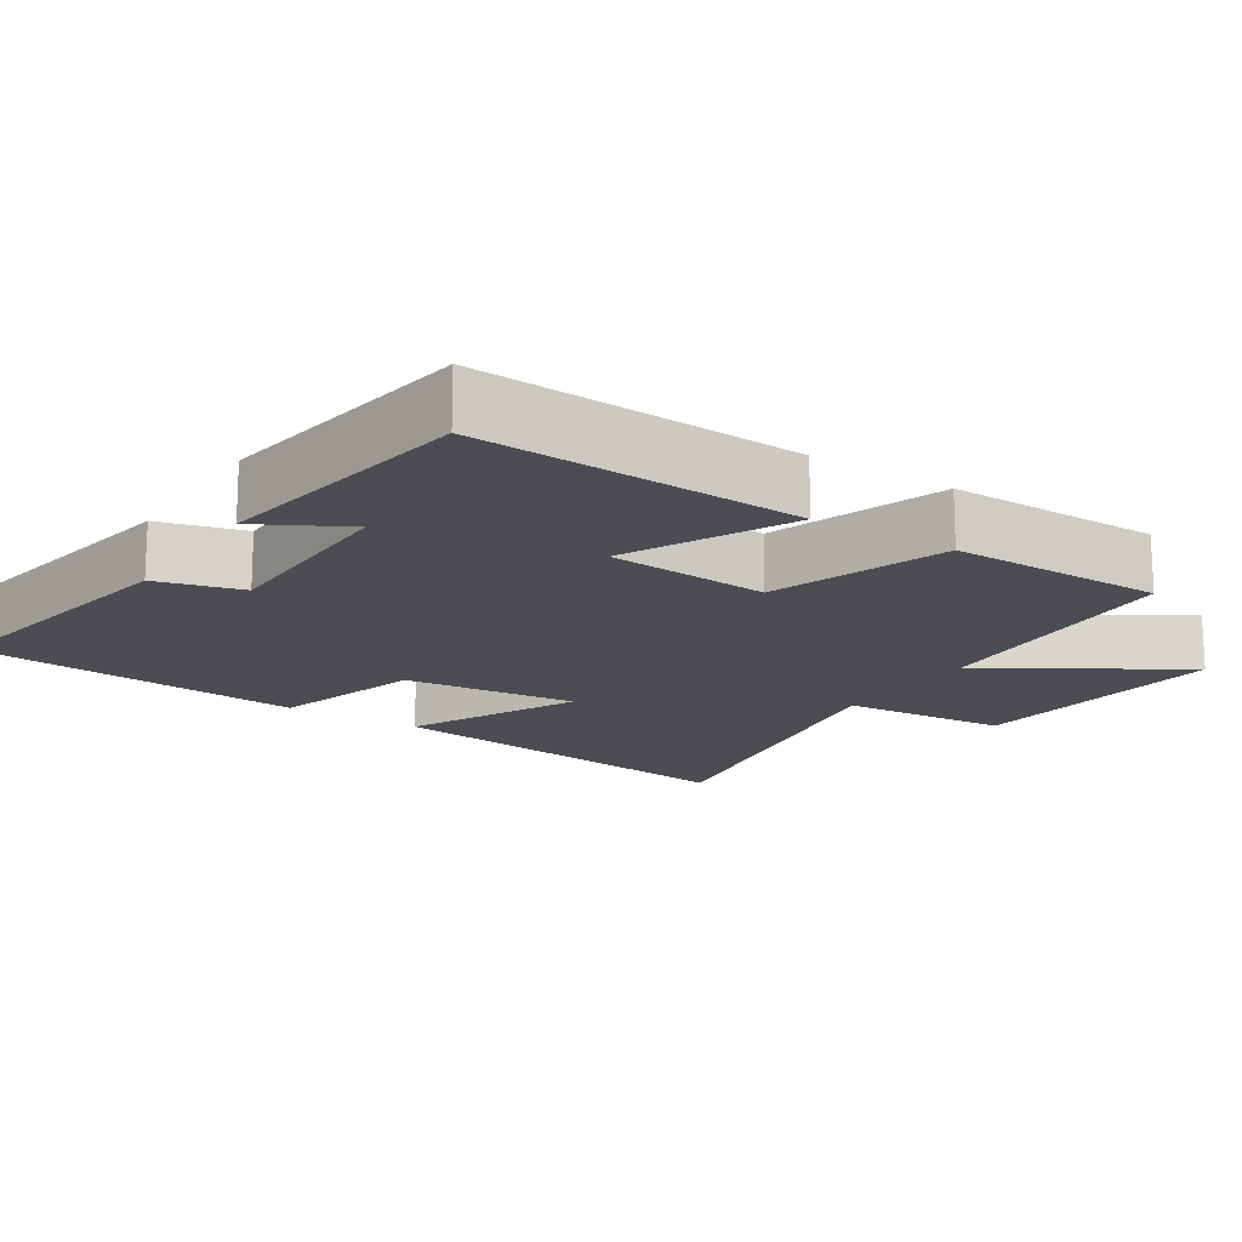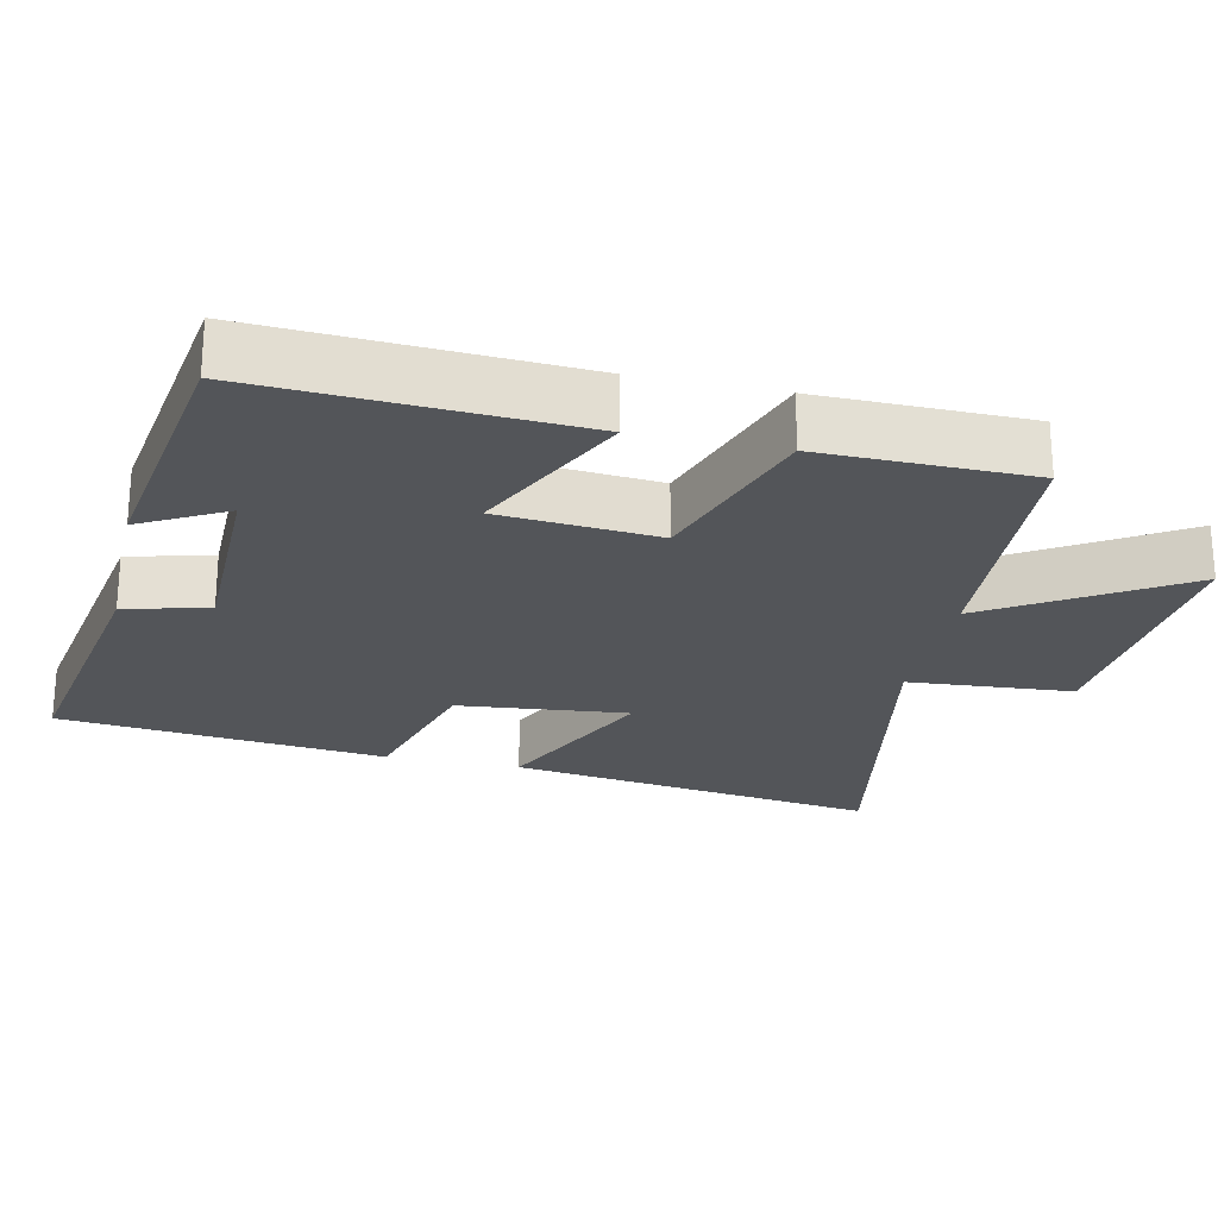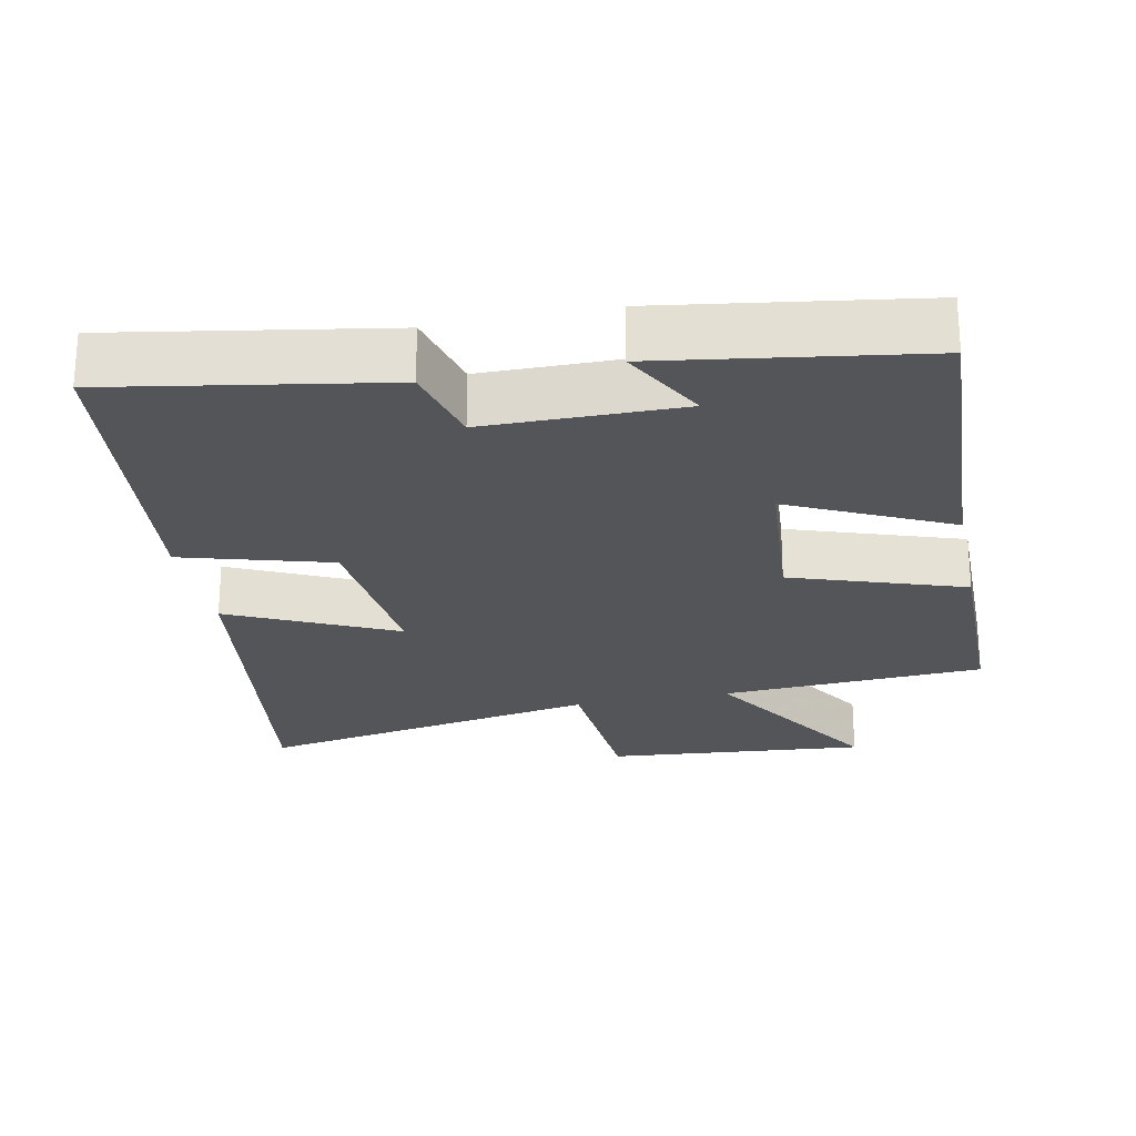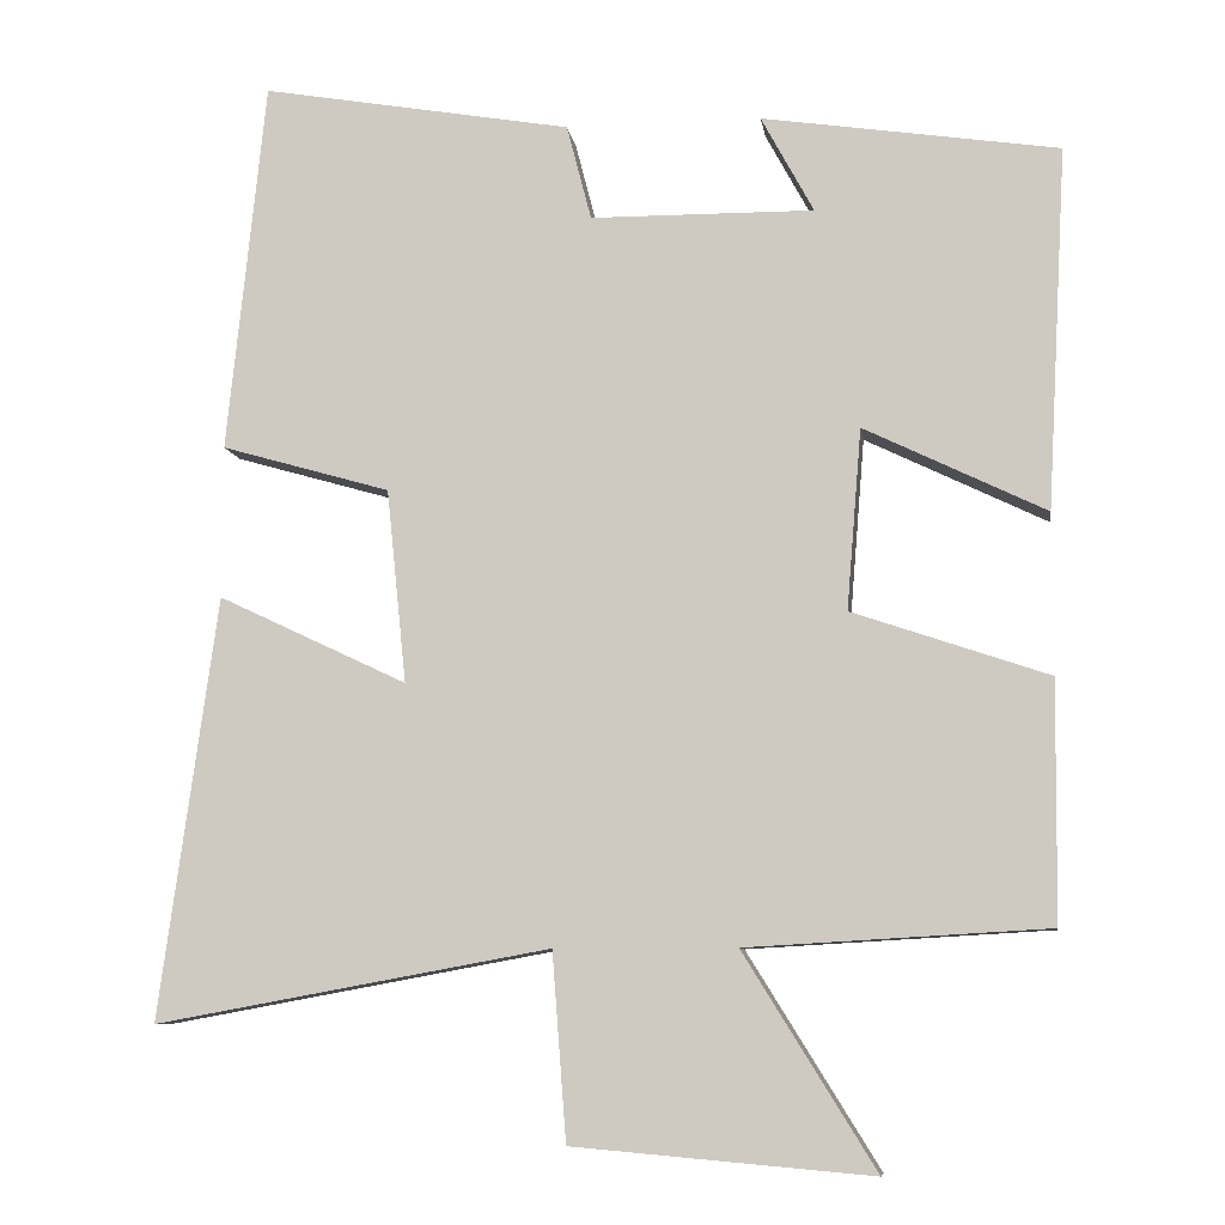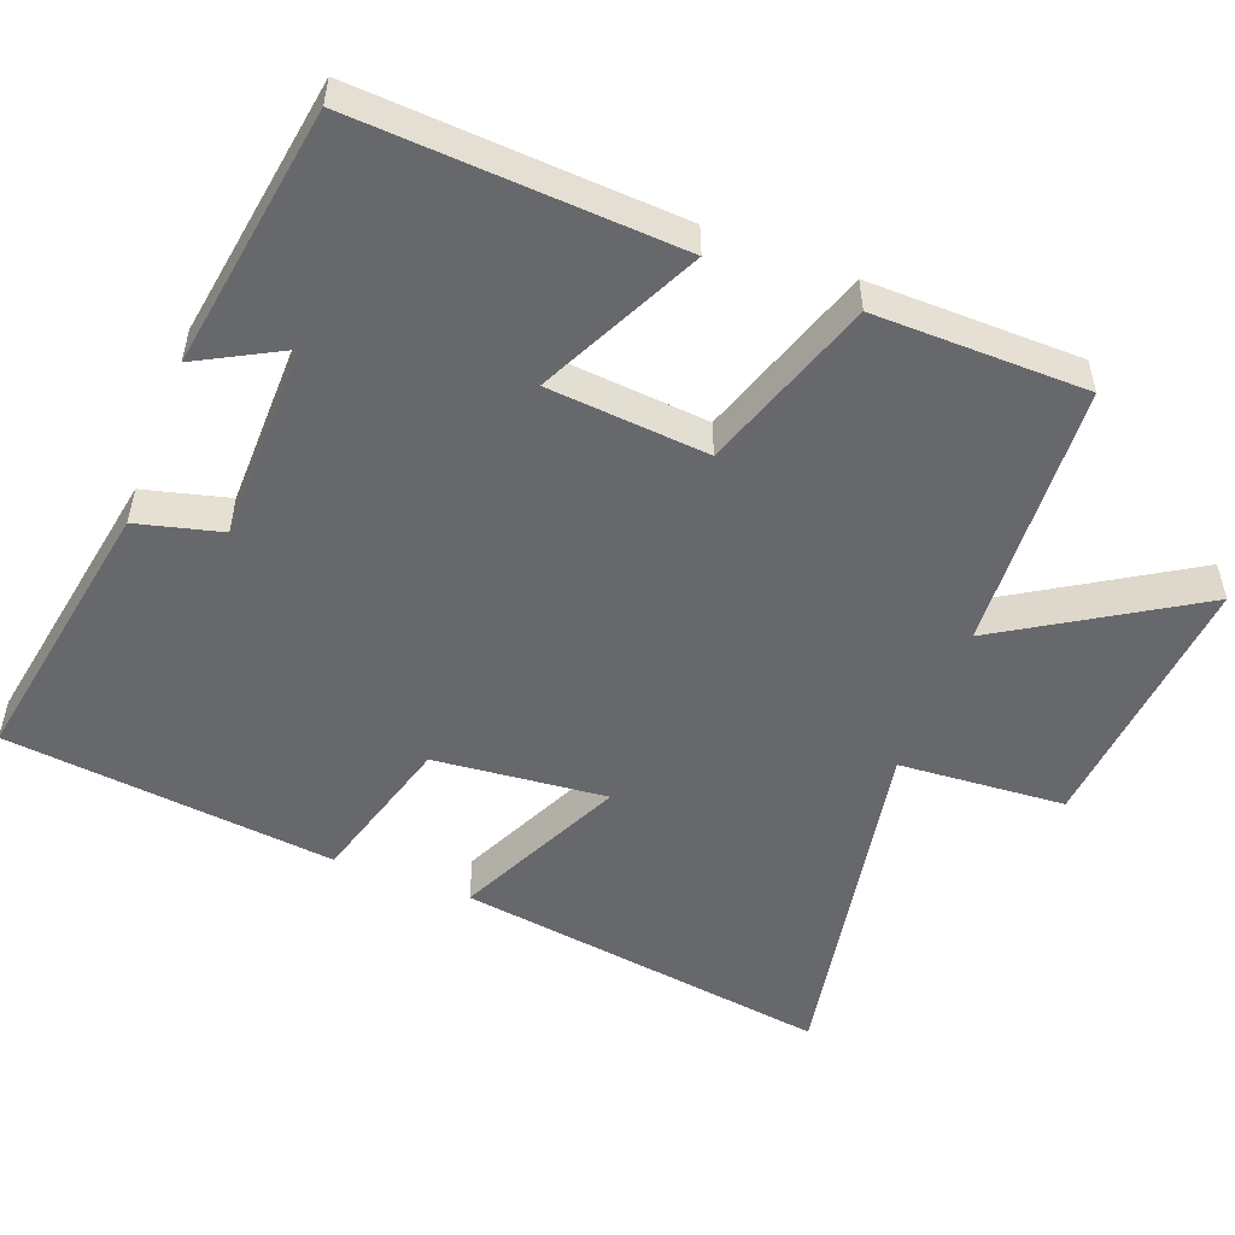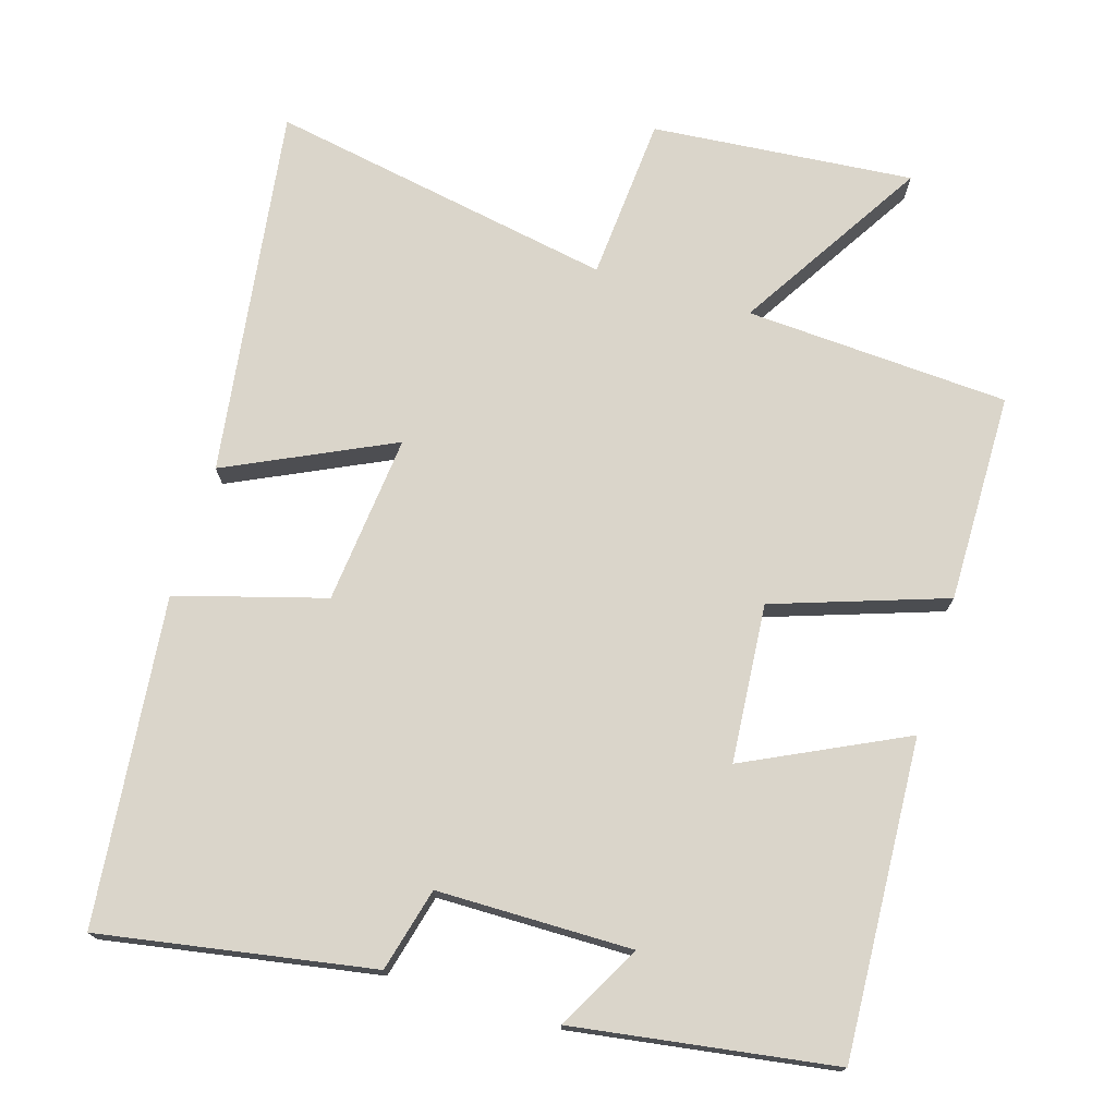
<metadata>
{"format":"obj","ext":"obj","renderer":"f3d","projection":"perspective","resolution":1024,"background":"white","views":[{"elev":-16.3,"azim":57.2,"up":"+Y"},{"elev":-24.1,"azim":77.6,"up":"+Y"},{"elev":-24.5,"azim":11.5,"up":"+Y"},{"elev":-8.4,"azim":8.1,"up":"+Z"},{"elev":-52.4,"azim":68.9,"up":"+Y"},{"elev":74.2,"azim":16.9,"up":"+Y"}]}
</metadata>
<code>
v -0.453 0.07 0.565
v -0.075 0.07 0.5
v -0.045 0.07 0.384
v 0.227 0.07 0.382
v 0.163 0.07 0.5
v 0.524 0.07 0.446
v 0.5 0.07 0.006
v 0.279 0.07 0.113
v 0.261 0.07 -0.107
v 0.5 0.07 -0.188
v 0.497 0.07 -0.479
v 0.13 0.07 -0.5
v 0.291 0.07 -0.76
v -0.073 0.07 -0.728
v -0.09 0.07 -0.5
v -0.571 0.07 -0.588
v -0.5 0.07 -0.074
v -0.27 0.07 -0.183
v -0.294 0.07 0.053
v -0.5 0.07 0.112
v -0.453 0 0.565
v -0.075 0 0.5
v -0.045 0 0.384
v 0.227 0 0.382
v 0.163 0 0.5
v 0.524 0 0.446
v 0.5 0 0.006
v 0.279 0 0.113
v 0.261 0 -0.107
v 0.5 0 -0.188
v 0.497 0 -0.479
v 0.13 0 -0.5
v 0.291 0 -0.76
v -0.073 0 -0.728
v -0.09 0 -0.5
v -0.571 0 -0.588
v -0.5 0 -0.074
v -0.27 0 -0.183
v -0.294 0 0.053
v -0.5 0 0.112
f 19 20 1 2
f 18 19 2 3
f 15 16 17 18
f 15 18 3 4
f 12 13 14 15
f 12 15 4
f 9 10 11 12
f 8 9 12 4
f 7 8 4
f 4 5 6 7
f 22 21 40 39
f 23 22 39 38
f 38 37 36 35
f 24 23 38 35
f 35 34 33 32
f 24 35 32
f 32 31 30 29
f 24 32 29 28
f 24 28 27
f 27 26 25 24
f 1 21 22 2
f 2 22 23 3
f 3 23 24 4
f 4 24 25 5
f 5 25 26 6
f 6 26 27 7
f 7 27 28 8
f 8 28 29 9
f 9 29 30 10
f 10 30 31 11
f 11 31 32 12
f 12 32 33 13
f 13 33 34 14
f 14 34 35 15
f 15 35 36 16
f 16 36 37 17
f 17 37 38 18
f 18 38 39 19
f 19 39 40 20
f 20 40 21 1

</code>
